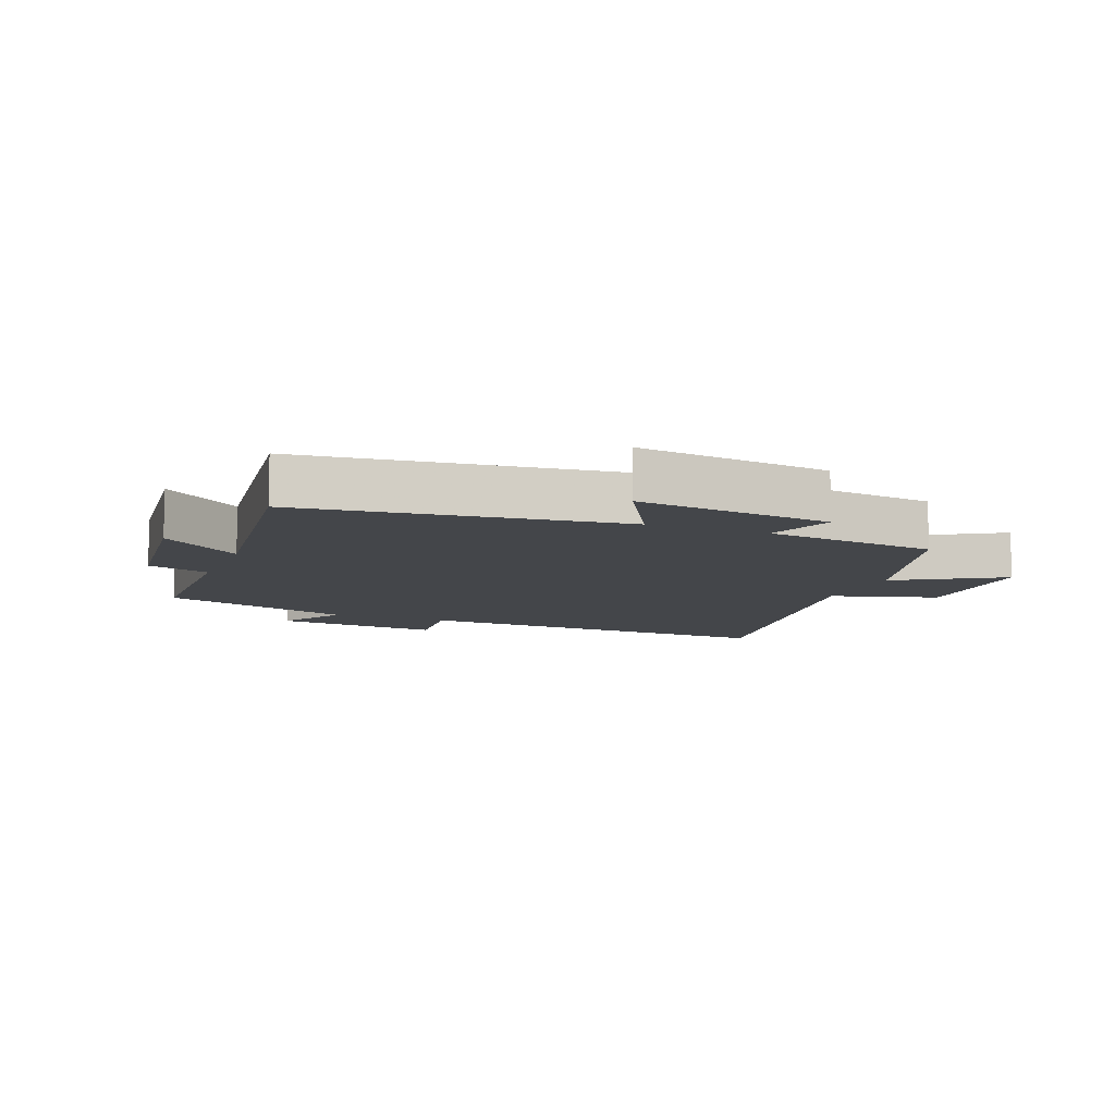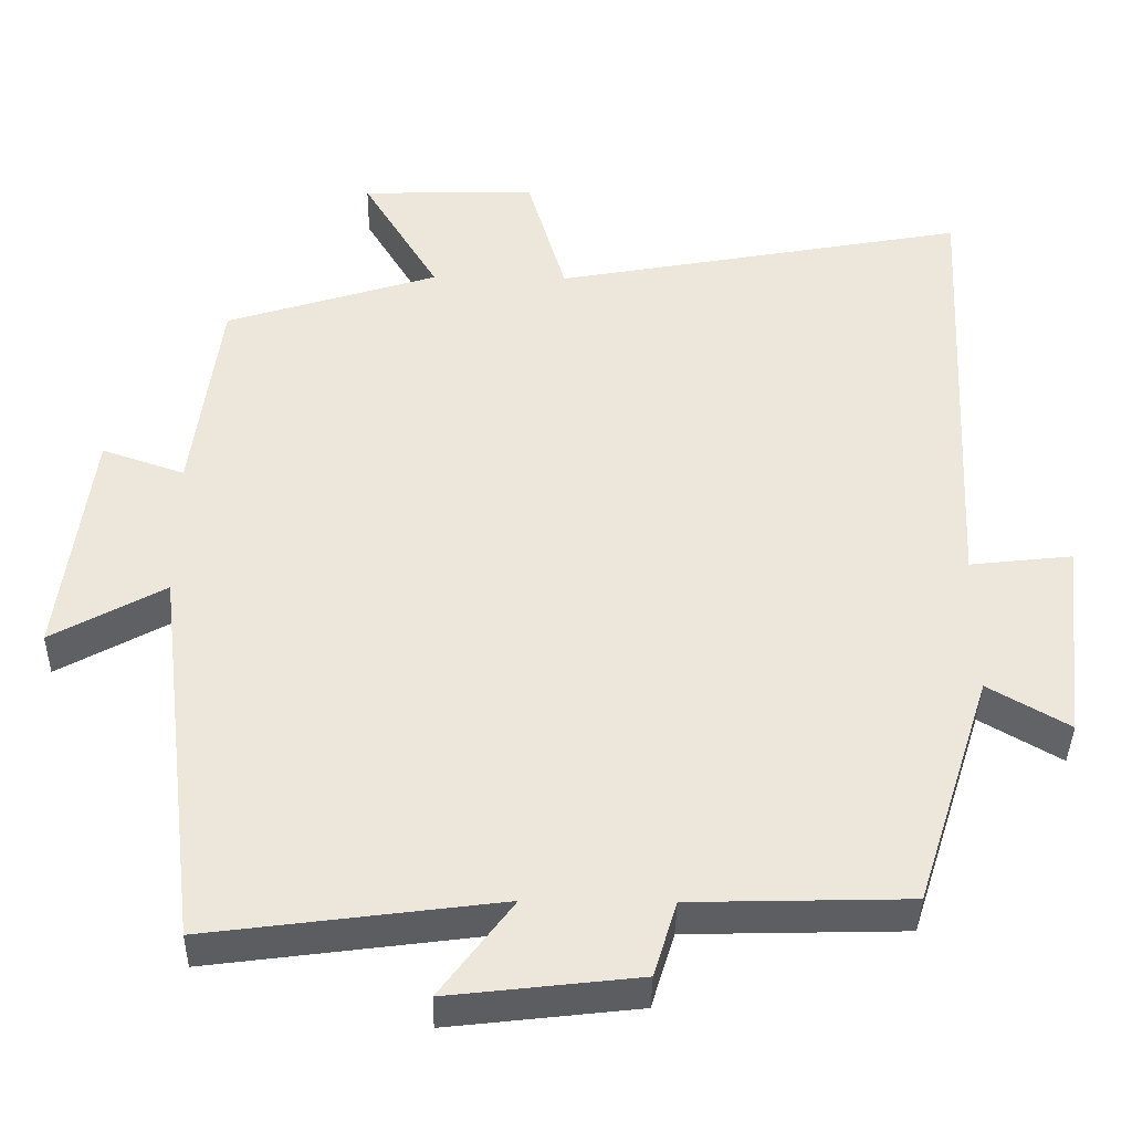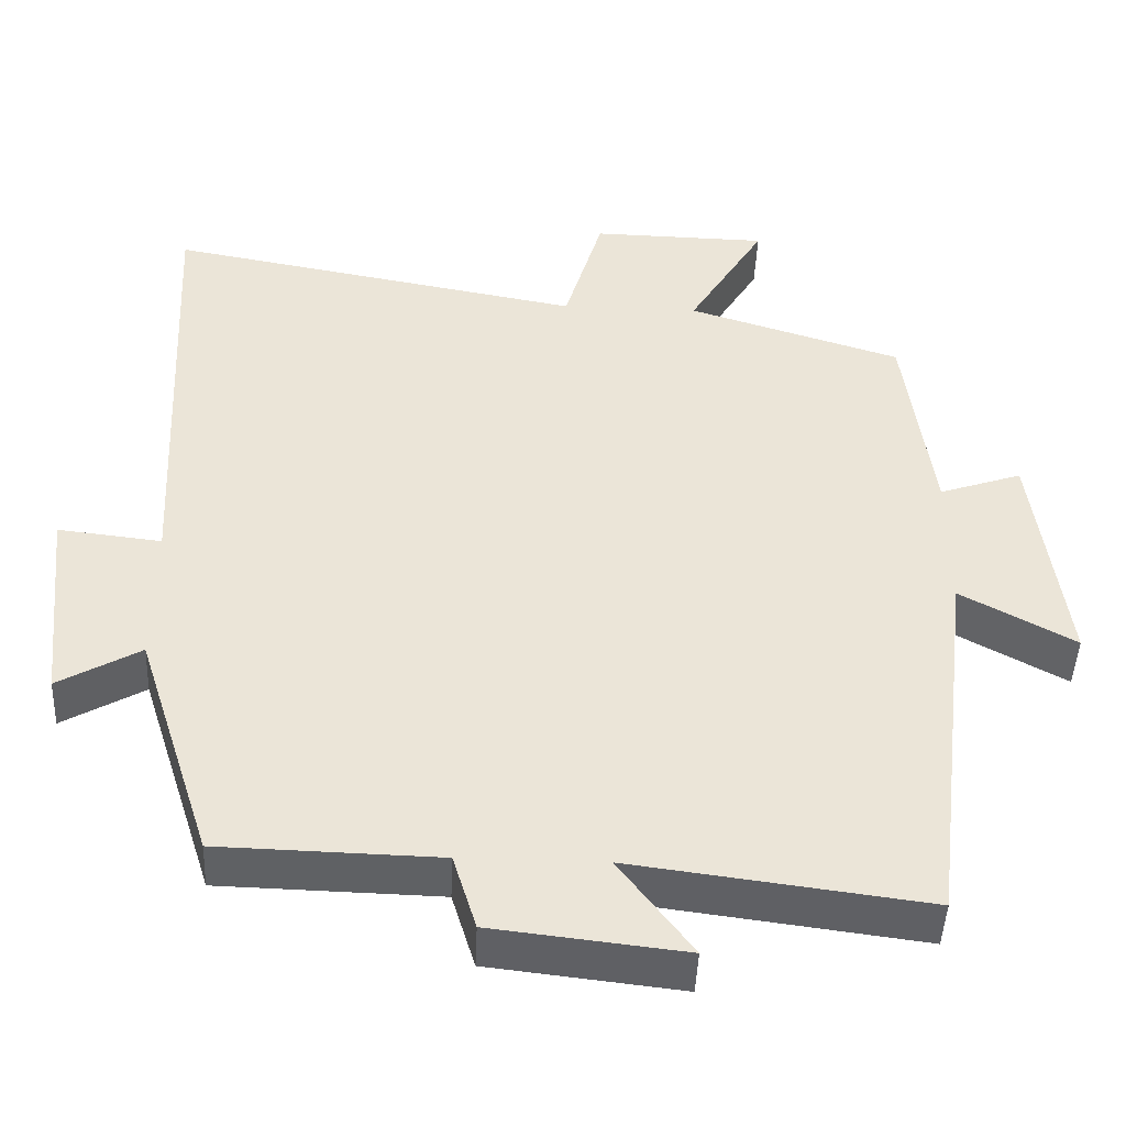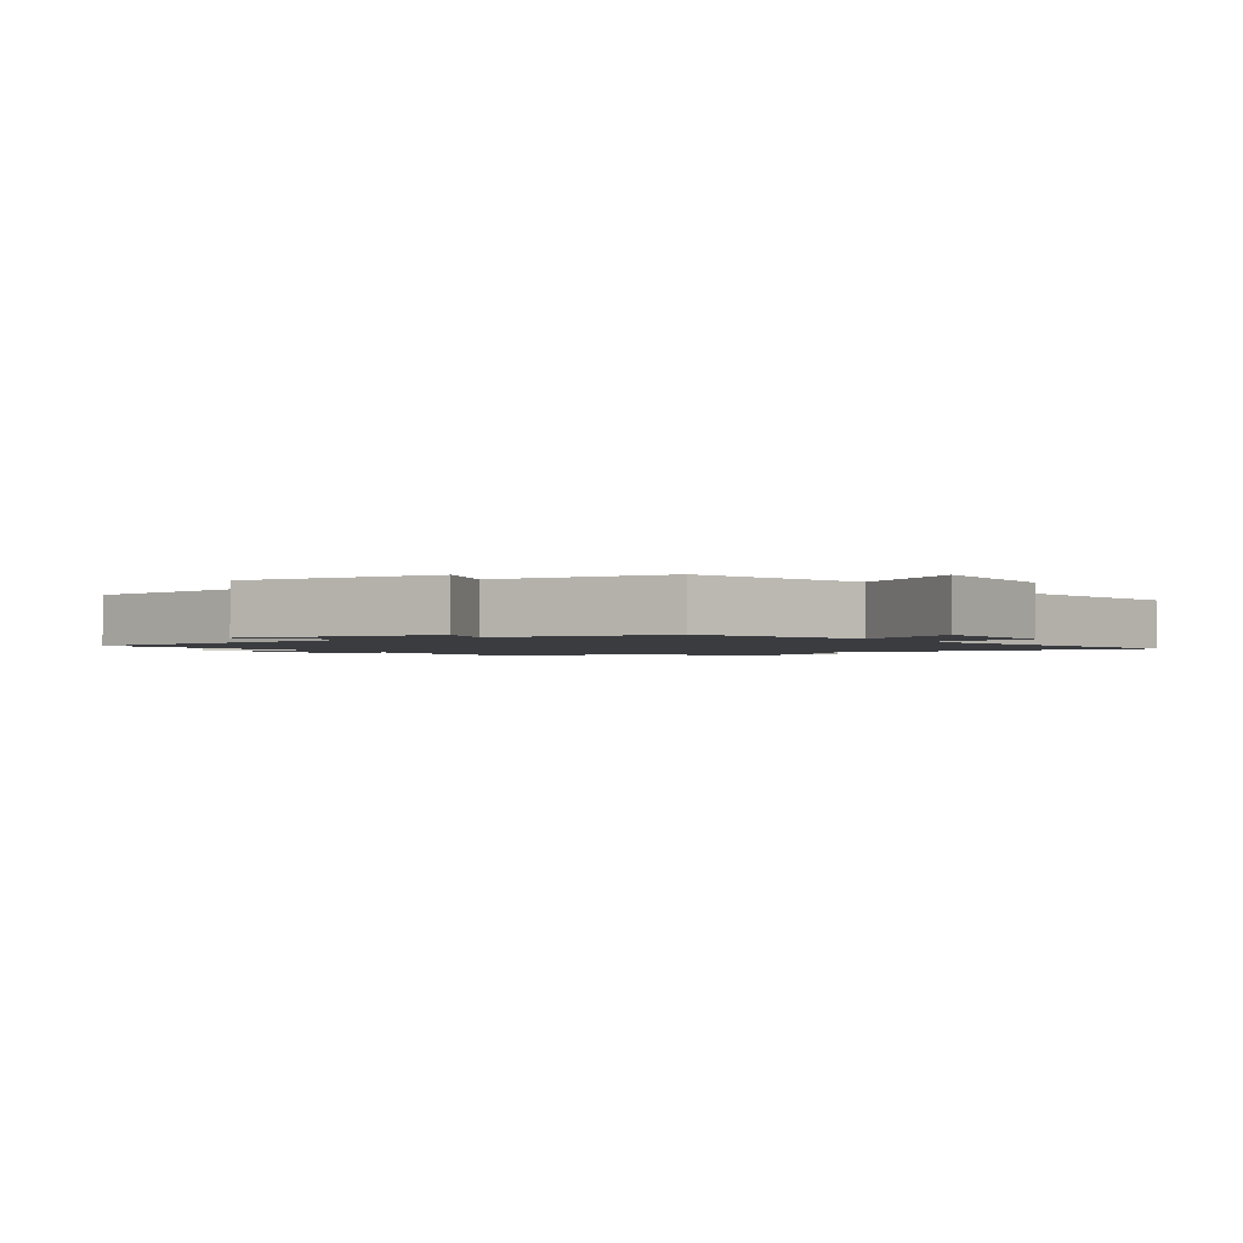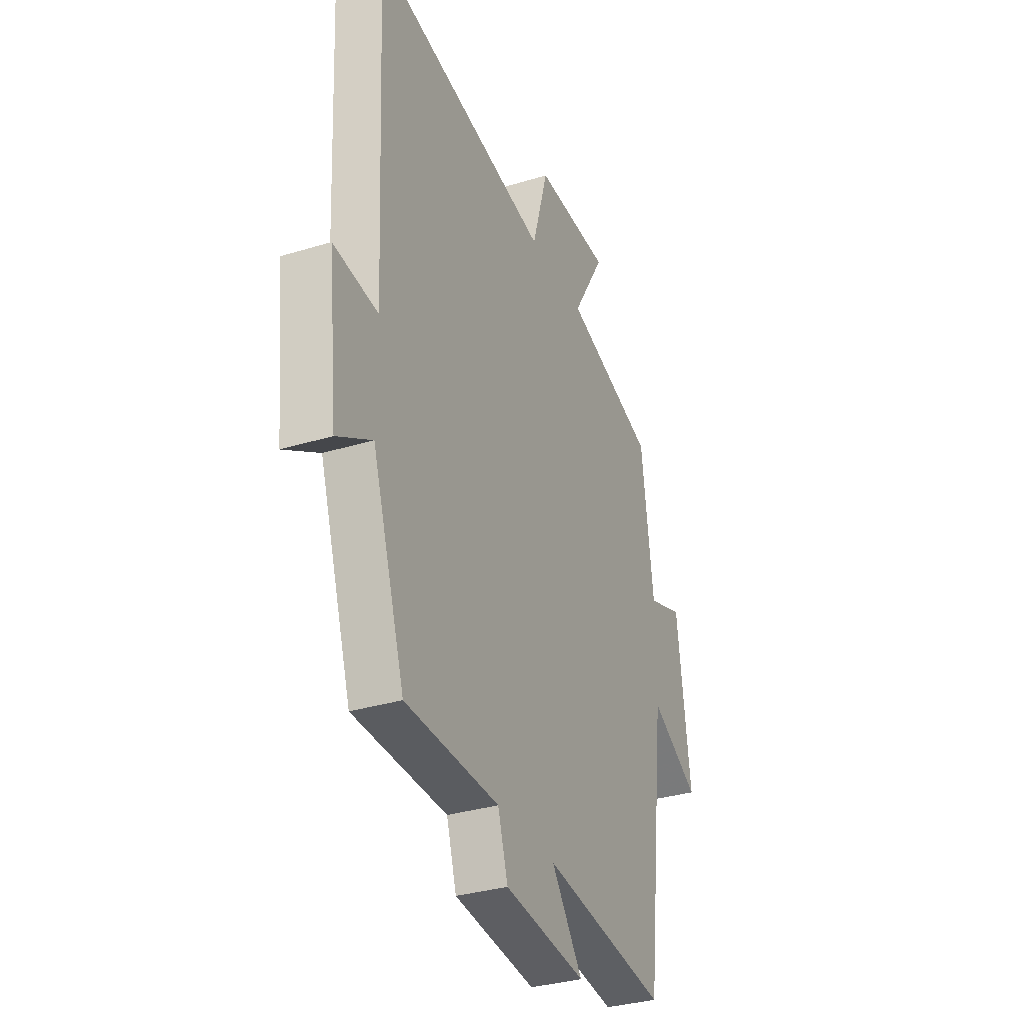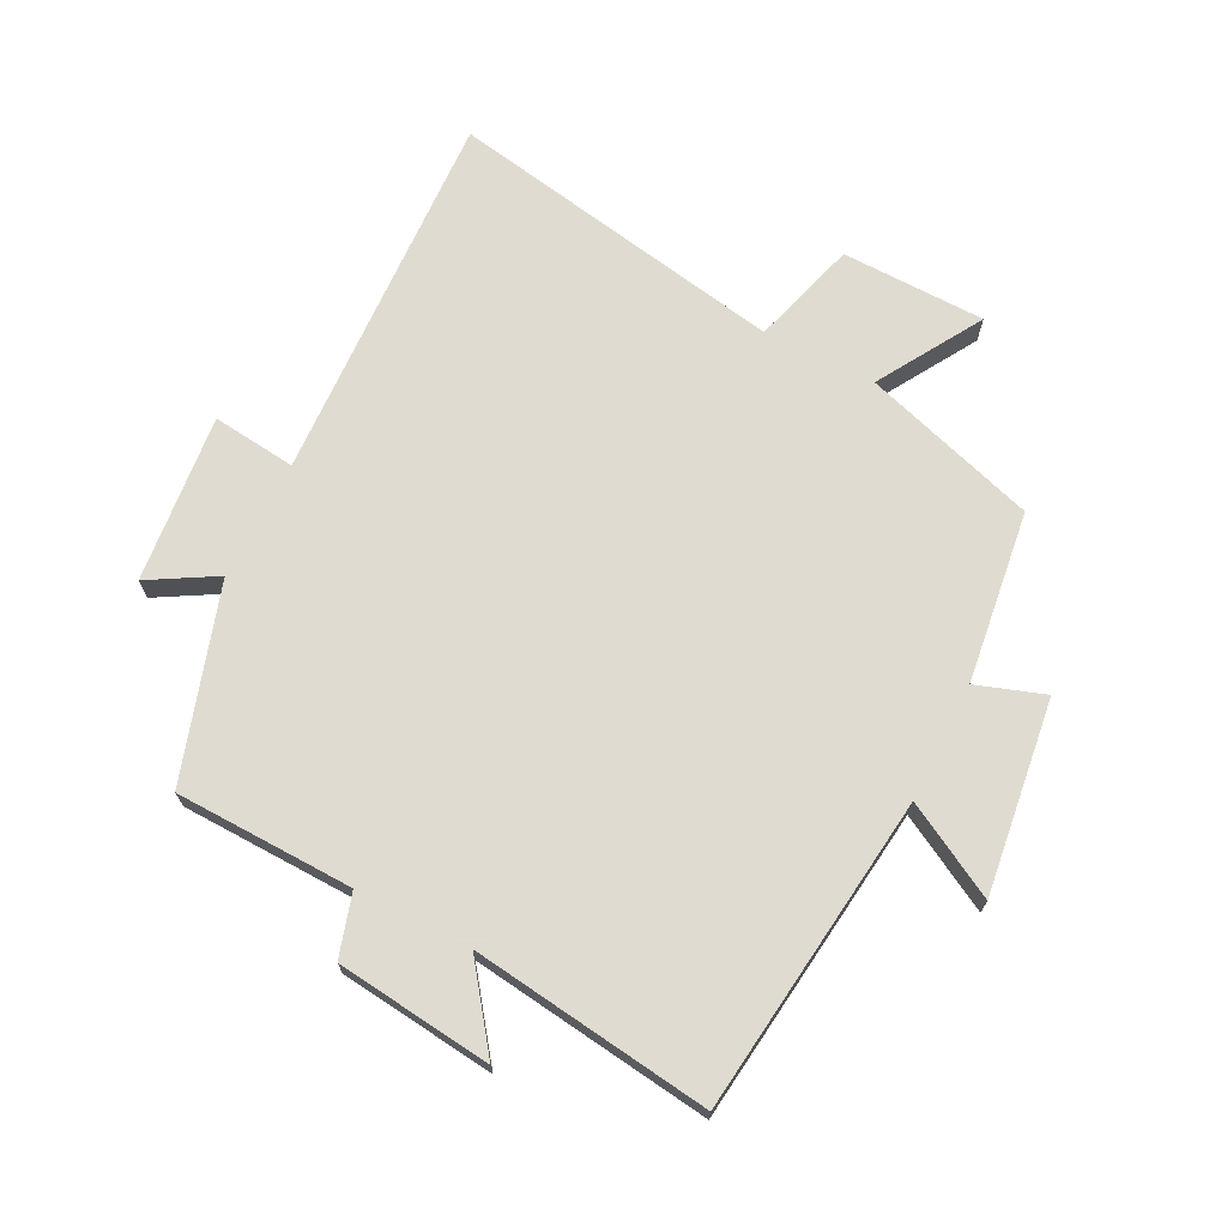
<metadata>
{"format":"obj","ext":"obj","renderer":"f3d","projection":"perspective","resolution":1024,"background":"white","views":[{"elev":-9.4,"azim":-111.5,"up":"+Y"},{"elev":-39.0,"azim":-0.9,"up":"+Z"},{"elev":-45.9,"azim":177.5,"up":"+Z"},{"elev":-1.9,"azim":-56.7,"up":"+Y"},{"elev":-33.0,"azim":112.9,"up":"+Z"},{"elev":69.8,"azim":-153.0,"up":"+Y"}]}
</metadata>
<code>
v 0.402 0.07 -0.493
v 0.12 0.07 -0.5
v 0.09 0.07 -0.598
v -0.156 0.07 -0.626
v -0.062 0.07 -0.5
v -0.44 0.07 -0.549
v -0.5 0.07 -0.047
v -0.647 0.07 -0.128
v -0.607 0.07 0.178
v -0.5 0.07 0.141
v -0.464 0.07 0.413
v -0.188 0.07 0.5
v -0.287 0.07 0.665
v -0.059 0.07 0.669
v -0.01 0.07 0.5
v 0.529 0.07 0.598
v 0.5 0.07 0.002
v 0.633 0.07 0.017
v 0.605 0.07 -0.249
v 0.5 0.07 -0.188
v 0.402 0 -0.493
v 0.12 0 -0.5
v 0.09 0 -0.598
v -0.156 0 -0.626
v -0.062 0 -0.5
v -0.44 0 -0.549
v -0.5 0 -0.047
v -0.647 0 -0.128
v -0.607 0 0.178
v -0.5 0 0.141
v -0.464 0 0.413
v -0.188 0 0.5
v -0.287 0 0.665
v -0.059 0 0.669
v -0.01 0 0.5
v 0.529 0 0.598
v 0.5 0 0.002
v 0.633 0 0.017
v 0.605 0 -0.249
v 0.5 0 -0.188
f 17 18 19 20
f 17 20 1 2
f 15 16 17 2
f 12 13 14 15
f 15 2 3
f 12 15 3
f 11 12 3
f 10 11 3
f 7 8 9 10
f 5 6 7 10
f 5 10 3
f 3 4 5
f 40 39 38 37
f 22 21 40 37
f 22 37 36 35
f 35 34 33 32
f 23 22 35
f 23 35 32
f 23 32 31
f 23 31 30
f 30 29 28 27
f 30 27 26 25
f 23 30 25
f 25 24 23
f 1 21 22 2
f 2 22 23 3
f 3 23 24 4
f 4 24 25 5
f 5 25 26 6
f 6 26 27 7
f 7 27 28 8
f 8 28 29 9
f 9 29 30 10
f 10 30 31 11
f 11 31 32 12
f 12 32 33 13
f 13 33 34 14
f 14 34 35 15
f 15 35 36 16
f 16 36 37 17
f 17 37 38 18
f 18 38 39 19
f 19 39 40 20
f 20 40 21 1

</code>
